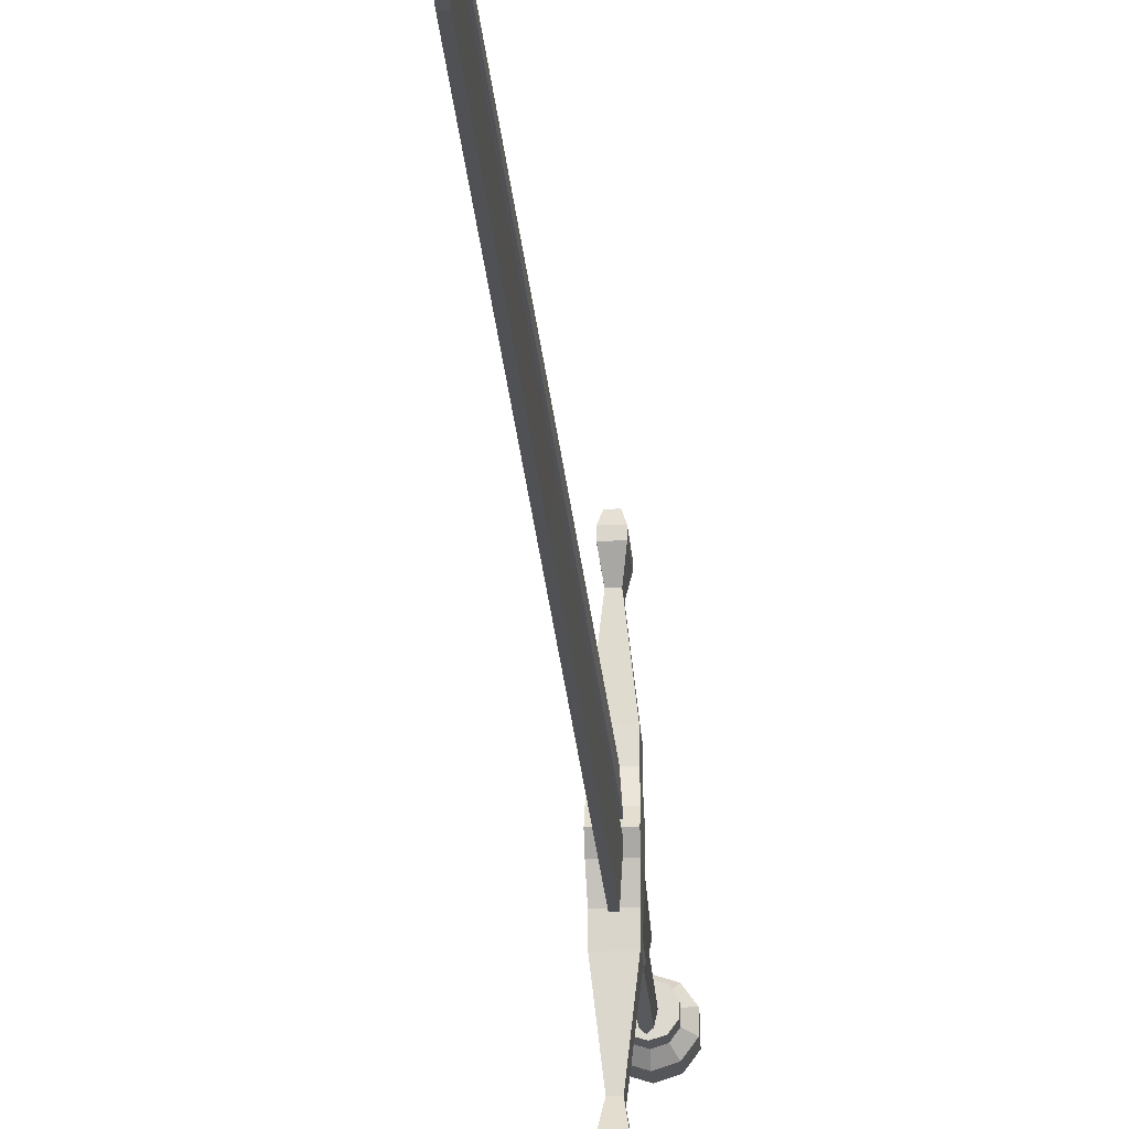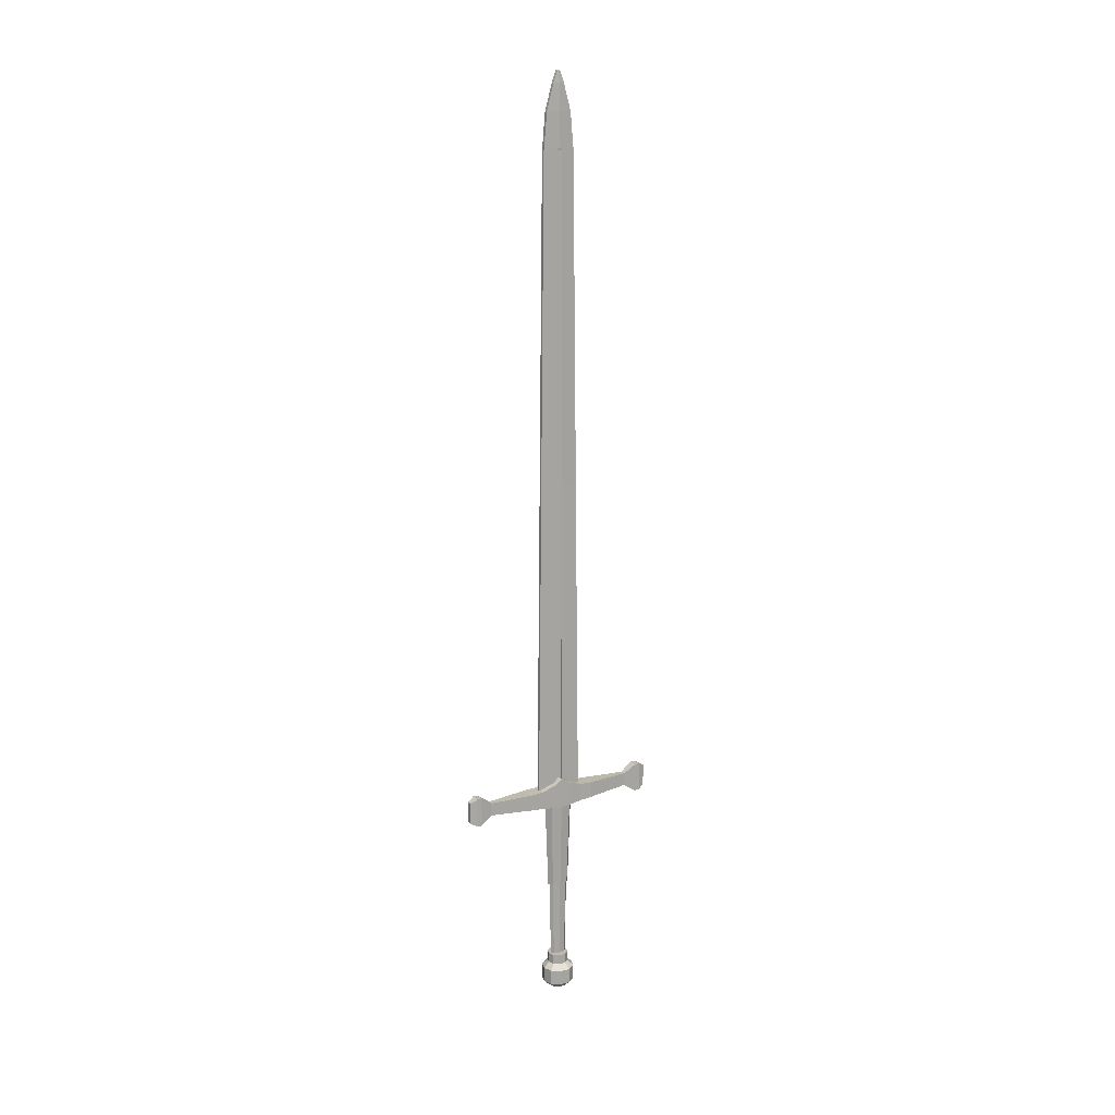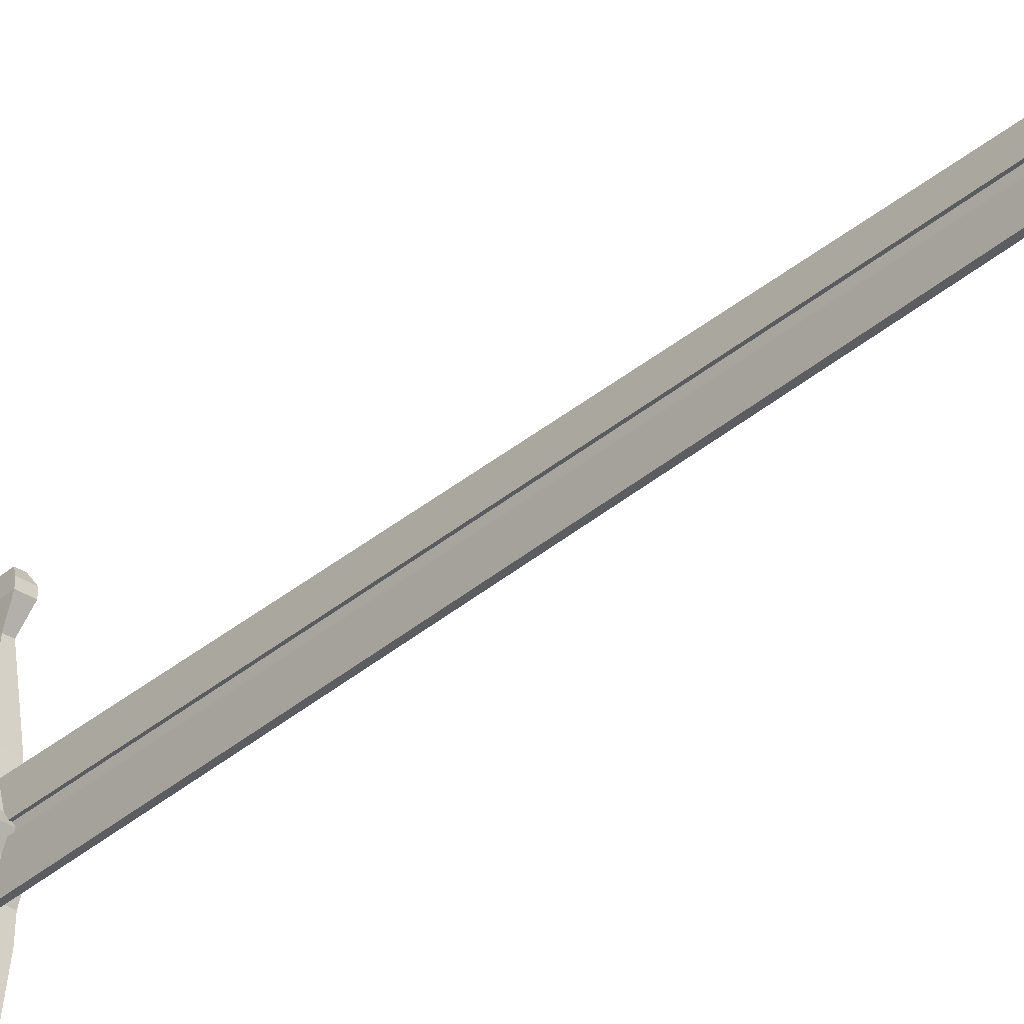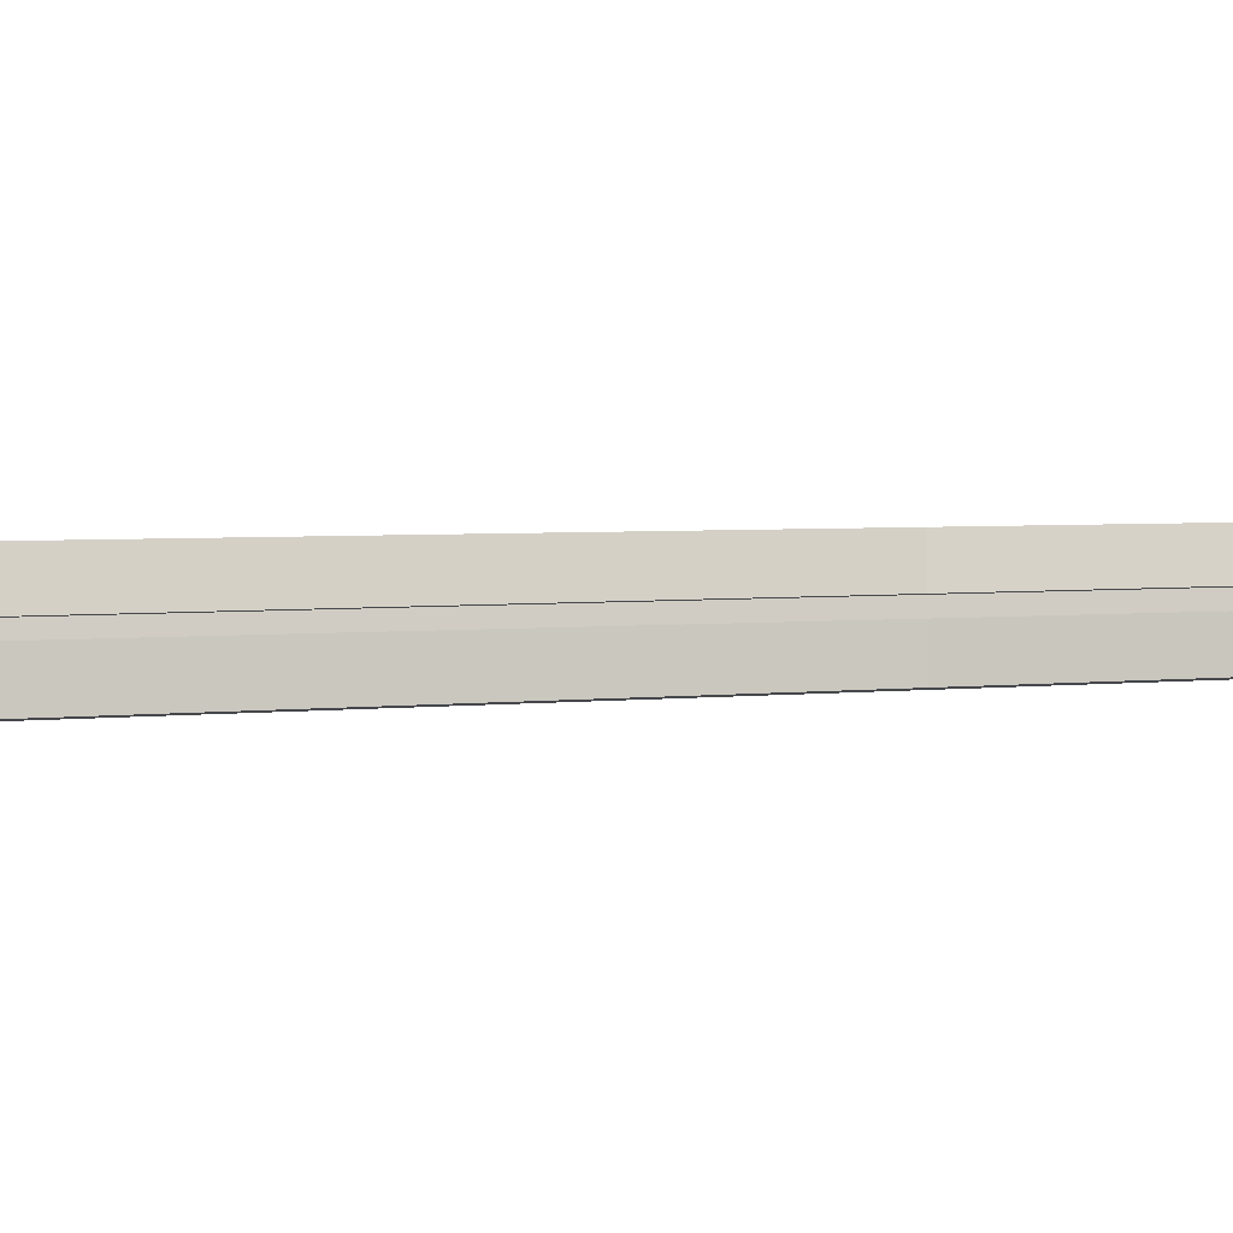
<metadata>
{"format":"obj","ext":"obj","renderer":"f3d","projection":"perspective","resolution":1024,"background":"white","views":[{"elev":-19.5,"azim":-176.4,"up":"+Z"},{"elev":15.4,"azim":59.5,"up":"+Y"},{"elev":-34.9,"azim":138.6,"up":"+Z"},{"elev":-10.3,"azim":97.8,"up":"+Z"}]}
</metadata>
<code>
o Greatsword
v -0.005316 0.4453 -0.1591
v -0.005316 0.4192 -0.1591
v -0.0156 0.4144 -0.07039
v -0.0156 0.4474 -0.07039
v -0.0156 0.4122 -0.04412
v -0.01675 0.4085 -0.01625
v -0.01675 0.4585 -0.01625
v -0.0156 0.4487 -0.04412
v -0.005316 0.4545 -0.2067
v -0.005316 0.4111 -0.2067
v 0.005316 0.4453 -0.1591
v 0.005316 0.4192 -0.1591
v 0.0156 0.4144 -0.07039
v 0.0156 0.4474 -0.07039
v 0.0156 0.4122 -0.04412
v 0.01675 0.4085 -0.01625
v 0.01675 0.4585 -0.01625
v 0.0156 0.4487 -0.04412
v 0.005316 0.4545 -0.2067
v 0.005316 0.4111 -0.2067
v -0.005316 0.4453 0.1591
v -0.005316 0.4192 0.1591
v -0.01675 0.4065 -0
v -0.01675 0.4692 0
v -0.0156 0.4144 0.07039
v -0.0156 0.4474 0.07039
v -0.0156 0.4122 0.04412
v -0.01675 0.4085 0.01625
v -0.01675 0.4585 0.01625
v -0.0156 0.4487 0.04412
v -0.005316 0.4545 0.2067
v -0.005316 0.4111 0.2067
v 0.005316 0.4453 0.1591
v 0.005316 0.4192 0.1591
v 0.01675 0.4065 -0
v 0.01675 0.4692 0
v 0.0156 0.4144 0.07039
v 0.0156 0.4474 0.07039
v 0.0156 0.4122 0.04412
v 0.01675 0.4085 0.01625
v 0.01675 0.4585 0.01625
v 0.0156 0.4487 0.04412
v 0.005316 0.4545 0.2067
v 0.005316 0.4111 0.2067
v -0 0.411 0.03034
v -0 0.233 0.02329
v 0.0109 0.411 0.02145
v 0.008368 0.233 0.01647
v 0.01542 0.411 0
v 0.01183 0.233 -0
v 0.0109 0.411 -0.02145
v 0.008368 0.233 -0.01647
v -0 0.411 -0.03034
v -0 0.233 -0.02329
v -0.0109 0.411 -0.02145
v -0.008368 0.233 -0.01647
v -0.01542 0.411 0
v -0.01183 0.233 -0
v -0.0109 0.411 0.02145
v -0.008368 0.233 0.01647
v 0.005759 0.233 0.01487
v -0 0.2331 0.02023
v 0.008774 0.233 -0
v 0.005759 0.233 -0.01487
v -0 0.2331 -0.02023
v -0.005759 0.233 -0.01487
v -0.008774 0.233 -0
v -0.005759 0.233 0.01487
v 0.00475 0.04119 0.01207
v -0 0.04105 0.01633
v 0.007267 0.04126 -0
v 0.00475 0.04119 -0.01207
v -0 0.04105 -0.01633
v -0.00475 0.04119 -0.01207
v -0.007267 0.04126 -0
v -0.00475 0.04119 0.01207
v -0.001282 -0.004504 -0.000178
v -0.001282 0.0104 -0.03295
v 0.01798 0.0104 -0.02669
v 0.02989 0.0104 -0.0103
v 0.02989 0.0104 0.00995
v 0.01798 0.0104 0.02634
v -0.001282 0.0104 0.0326
v -0.02055 0.0104 0.02634
v -0.03245 0.0104 0.00995
v -0.03245 0.0104 -0.0103
v -0.02055 0.0104 -0.02669
v -0.001282 -0.000125 -0.02177
v 0.01141 -0.000125 -0.01765
v 0.01925 -0.000125 -0.00685
v 0.01925 -0.000125 0.006495
v 0.01141 -0.000125 0.01729
v -0.001282 -0.000125 0.02142
v -0.01397 -0.000125 0.01729
v -0.02182 -0.000125 0.006495
v -0.02182 -0.000125 -0.00685
v -0.01397 -0.000125 -0.01765
v -0.001282 0.04119 -0.03313
v -0.02065 0.04119 0.02648
v -0.03262 0.04119 -0.01036
v -0.001282 0.07262 -0.000178
v -0.003259 0.4466 -0.04661
v -0.003259 1.734 -0.03241
v -0.003259 0.4466 0.04661
v -0.003259 1.734 0.03241
v -0.003259 1.806 -0.02578
v -0.003259 1.806 0.02578
v -0.003259 1.858 -0.01123
v -0.003259 1.858 0.01123
v -0.003259 1.88 -0.002461
v -0.003259 1.88 0.002461
v 0.003305 0.4466 0.04661
v 0.003305 0.4466 -0.04661
v 0.003305 1.734 -0.03241
v 0.003305 1.734 0.03241
v 0.003305 1.806 -0.02578
v 0.003305 1.806 0.02578
v 0.003305 1.858 -0.01123
v 0.003305 1.858 0.01123
v 0.003305 1.88 -0.002461
v 0.003305 1.88 0.002461
v 0.003336 1.734 -0.006112
v 0.003336 1.734 0.006113
v -0.007138 1.806 0
v -0.005832 1.858 0
v -0.003259 1.88 0
v -0.003289 1.734 0.006113
v -0.003289 1.734 -0.006112
v 0.007184 1.806 0
v 0.005878 1.858 0
v 0.003305 1.88 0
v -0.006627 0.4466 0.006135
v -0.006627 0.4466 -0.006135
v -0.006406 1.734 -0.006112
v -0.006406 1.734 0.006113
v -0.007138 1.741 0
v 0.006673 0.4466 -0.006135
v 0.006673 0.4466 0.006135
v 0.006453 1.734 0.006113
v 0.006453 1.734 -0.006112
v 0.007184 1.741 0
v -0.00351 0.4466 0.006135
v -0.00351 0.4466 -0.006135
v 0.003556 0.4466 -0.006135
v 0.003556 0.4466 0.006135
v -0.009378 0.4619 -0.1834
v -0.009378 0.4624 -0.1934
v -0.009378 0.4033 -0.1934
v -0.009378 0.4035 -0.1834
v 0.009378 0.4624 -0.1934
v 0.009378 0.4619 -0.1834
v 0.009378 0.4035 -0.1834
v 0.009378 0.4033 -0.1934
v -0.009378 0.4624 0.1934
v -0.009378 0.4619 0.1834
v -0.009378 0.4035 0.1834
v -0.009378 0.4033 0.1934
v 0.009378 0.4619 0.1834
v 0.009378 0.4624 0.1934
v 0.009378 0.4033 0.1934
v 0.009378 0.4035 0.1834
v -0.001282 0.05243 -0.02131
v 0.01114 0.05243 -0.01727
v 0.01809 0.04119 -0.02684
v 0.01881 0.05243 -0.006708
v 0.03006 0.04119 -0.01036
v 0.01881 0.05243 0.006352
v 0.03006 0.04119 0.01001
v 0.01114 0.05243 0.01692
v 0.01809 0.04119 0.02648
v -0.001282 0.05243 0.02095
v -0.001282 0.04119 0.03277
v -0.0137 0.05243 0.01692
v -0.02138 0.05243 0.006353
v -0.03262 0.04119 0.01001
v -0.02138 0.05243 -0.006708
v -0.0137 0.05243 -0.01727
v -0.02065 0.04119 -0.02684
v -0.003259 1.091 -0.03951
v -0.003259 1.091 0.03951
v 0.003446 1.091 -0.006124
v 0.003305 1.091 -0.03951
v 0.003305 1.091 0.03951
v -0.0034 1.091 -0.006124
v 0.003446 1.091 0.006124
v -0.0034 1.091 0.006124
v 0.006563 1.091 0.006124
v 0.006563 1.091 -0.006124
v -0.006517 1.091 0.006124
v -0.006517 1.091 -0.006124
v -0.001282 -0.004504 -0.008679
v 0.003715 -0.004504 -0.007056
v 0.006804 -0.004504 -0.002805
v 0.006804 -0.004504 0.00245
v 0.003715 -0.004504 0.006701
v -0.001282 -0.004504 0.008324
v -0.00628 -0.004504 0.006701
v -0.009368 -0.004504 0.00245
v -0.009368 -0.004504 -0.002805
v -0.00628 -0.004504 -0.007056
v 0.01114 0.07262 -0.01727
v -0.001282 0.07262 -0.02131
v 0.01881 0.07262 -0.006708
v 0.01881 0.07262 0.006352
v 0.01114 0.07262 0.01692
v -0.001282 0.07262 0.02095
v -0.0137 0.07262 0.01692
v -0.02138 0.07262 0.006353
v -0.02138 0.07262 -0.006708
v -0.0137 0.07262 -0.01727
f 8 4 3 5
f 4 1 2 3
f 5 6 7 8
f 6 23 24 7
f 21 22 156 155
f 9 147 150 19
f 18 15 13 14
f 14 13 12 11
f 15 18 17 16
f 16 17 36 35
f 148 10 20 153
f 12 152 151 11
f 2 149 152 12
f 5 3 13 15
f 6 5 15 16
f 147 9 10 148
f 8 7 17 18
f 3 2 12 13
f 23 6 16 35
f 10 9 19 20
f 7 24 36 17
f 1 4 14 11
f 150 153 20 19
f 4 8 18 14
f 146 1 11 151
f 30 27 25 26
f 26 25 22 21
f 27 30 29 28
f 28 29 24 23
f 22 34 161 156
f 42 38 37 39
f 38 33 34 37
f 39 40 41 42
f 40 35 36 41
f 157 160 44 32
f 34 33 158 161
f 155 158 33 21
f 27 39 37 25
f 28 40 39 27
f 154 157 32 31
f 30 42 41 29
f 25 37 34 22
f 24 36 35 23
f 23 35 40 28
f 32 44 43 31
f 29 41 36 24
f 21 33 38 26
f 159 43 44 160
f 26 38 42 30
f 31 43 159 154
f 45 46 48 47
f 56 54 65 66
f 50 48 61 63
f 60 58 67 68
f 54 52 64 65
f 58 56 66 67
f 52 50 63 64
f 48 46 62 61
f 46 60 68 62
f 57 58 60 59
f 55 56 58 57
f 53 54 56 55
f 51 52 54 53
f 49 50 52 51
f 47 48 50 49
f 59 60 46 45
f 66 65 73 74
f 62 68 76 70
f 61 62 70 69
f 64 63 71 72
f 67 66 74 75
f 65 64 72 73
f 68 67 75 76
f 63 61 69 71
f 78 98 164 79
f 79 164 166 80
f 80 166 168 81
f 81 168 170 82
f 82 170 172 83
f 83 172 99 84
f 84 99 175 85
f 85 175 100 86
f 173 171 206 207
f 86 100 178 87
f 87 178 98 78
f 89 88 78 79
f 90 89 79 80
f 91 90 80 81
f 92 91 81 82
f 93 92 82 83
f 94 93 83 84
f 95 94 84 85
f 96 95 85 86
f 97 96 86 87
f 88 97 87 78
f 192 191 88 89
f 193 192 89 90
f 194 193 90 91
f 195 194 91 92
f 196 195 92 93
f 197 196 93 94
f 198 197 94 95
f 199 198 95 96
f 200 199 96 97
f 191 200 97 88
f 162 177 210 202
f 167 165 203 204
f 169 167 204 205
f 171 169 205 206
f 174 173 207 208
f 176 174 208 209
f 177 176 209 210
f 165 163 201 203
f 182 114 140 188
f 124 125 108 106
f 125 126 110 108
f 115 139 141
f 185 145 144 181
f 129 116 118 130
f 130 118 120 131
f 107 105 115 117
f 108 110 120 118
f 106 108 118 116
f 103 106 116 114
f 180 104 112 183
f 126 111 121 131
f 189 180 105 135
f 111 109 119 121
f 179 103 114 182
f 109 107 117 119
f 105 107 124 136
f 110 126 131 120
f 119 130 131 121
f 117 129 130 119
f 141 140 114
f 187 139 115 183
f 109 111 126 125
f 107 109 125 124
f 136 124 106 103
f 134 135 136
f 139 140 141
f 189 135 127 186
f 188 140 122 181
f 179 190 134 103
f 186 127 128 184
f 135 134 128 127
f 187 138 145 185
f 140 139 123 122
f 190 133 143 184
f 117 115 141 129
f 129 141 114 116
f 134 136 103
f 135 105 136
f 149 146 147 148
f 153 150 151 152
f 146 151 150 147
f 148 153 152 149
f 157 154 155 156
f 161 158 159 160
f 154 159 158 155
f 156 161 160 157
f 1 146 149 2
f 164 98 162 163
f 166 164 163 165
f 168 166 165 167
f 170 168 167 169
f 172 170 169 171
f 99 172 171 173
f 175 99 173 174
f 100 175 174 176
f 178 100 176 177
f 98 178 177 162
f 163 162 202 201
f 134 190 184 128
f 139 187 185 123
f 142 186 184 143
f 102 133 190 179
f 137 188 181 144
f 132 189 186 142
f 138 187 183 112
f 102 179 182 113
f 132 104 180 189
f 105 180 183 115
f 123 185 181 122
f 113 182 188 137
f 77 191 192
f 77 192 193
f 77 193 194
f 77 194 195
f 77 195 196
f 77 196 197
f 77 197 198
f 77 198 199
f 77 199 200
f 77 200 191
f 101 201 202
f 101 203 201
f 101 204 203
f 101 205 204
f 101 206 205
f 101 207 206
f 101 208 207
f 101 209 208
f 101 210 209
f 101 202 210

</code>
